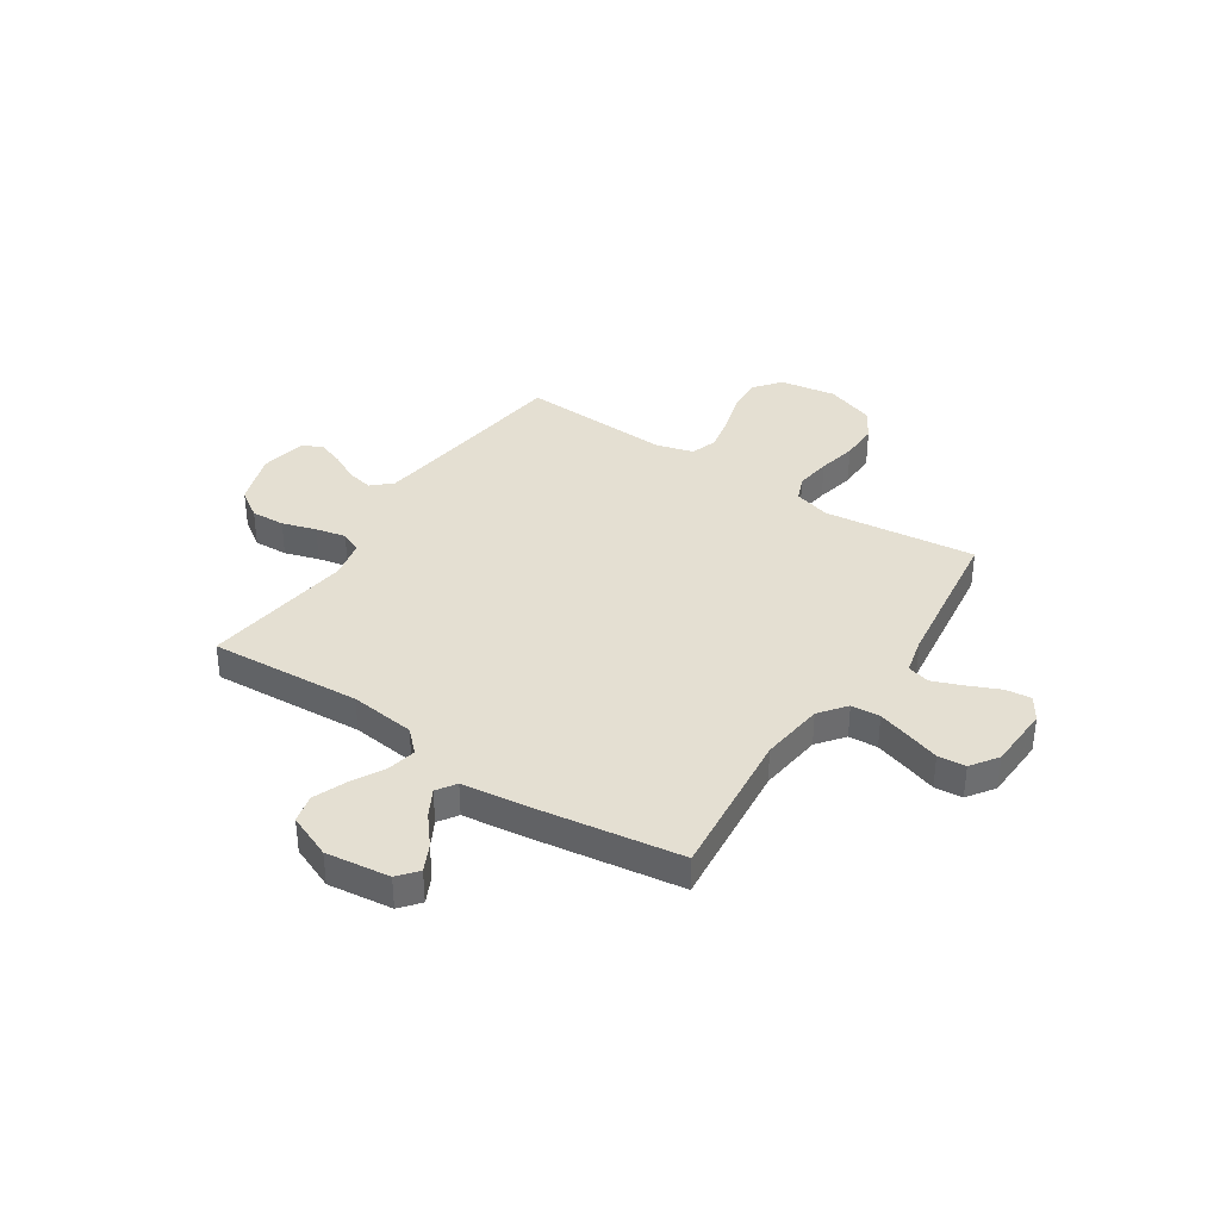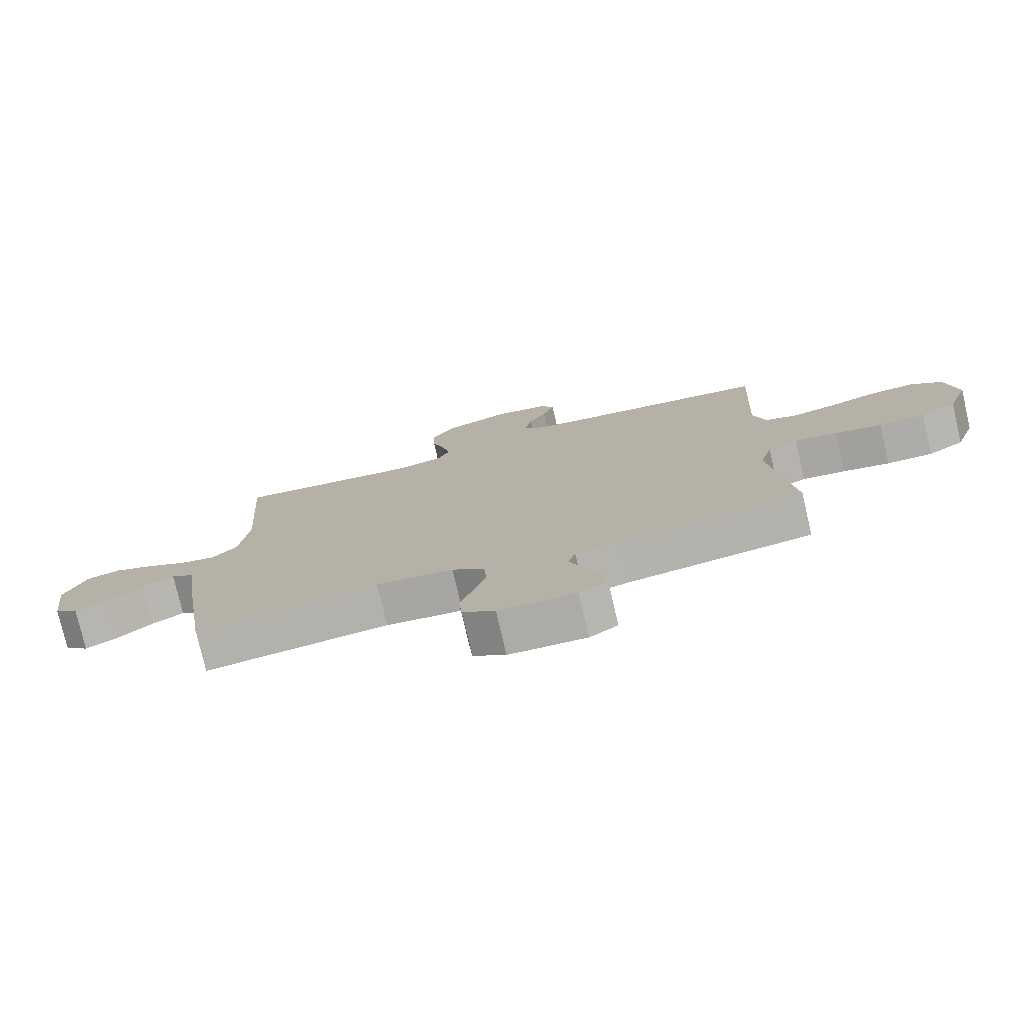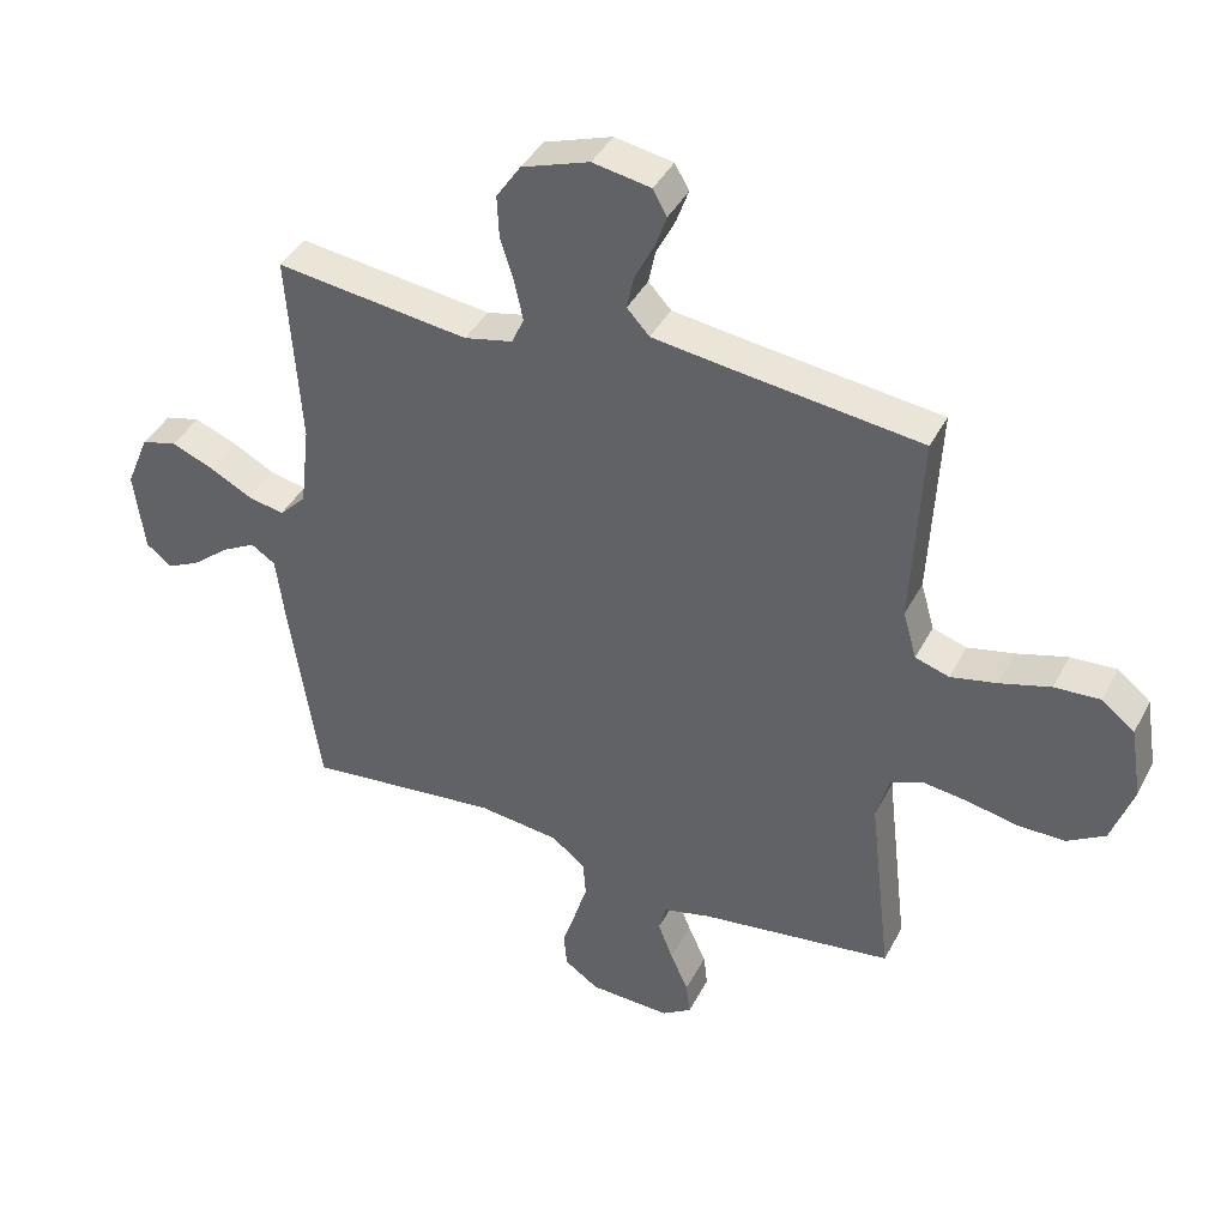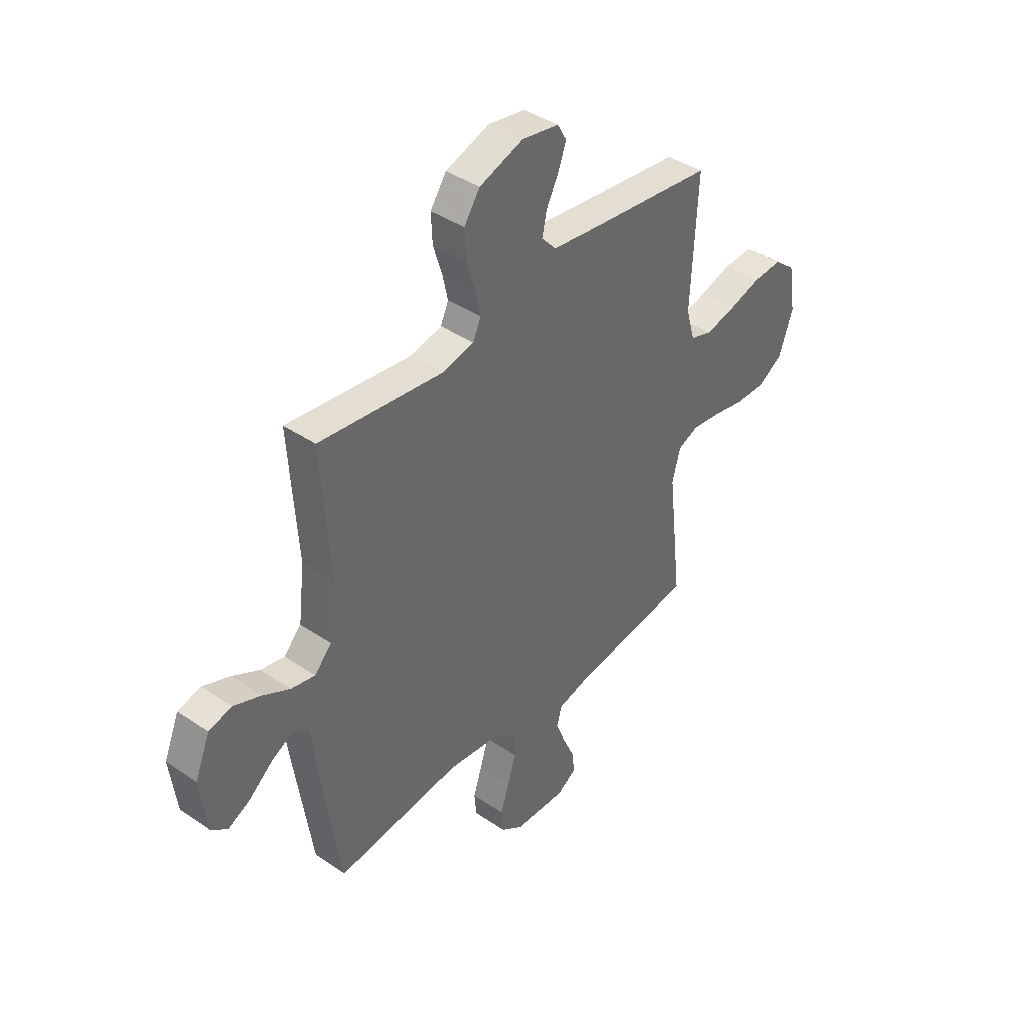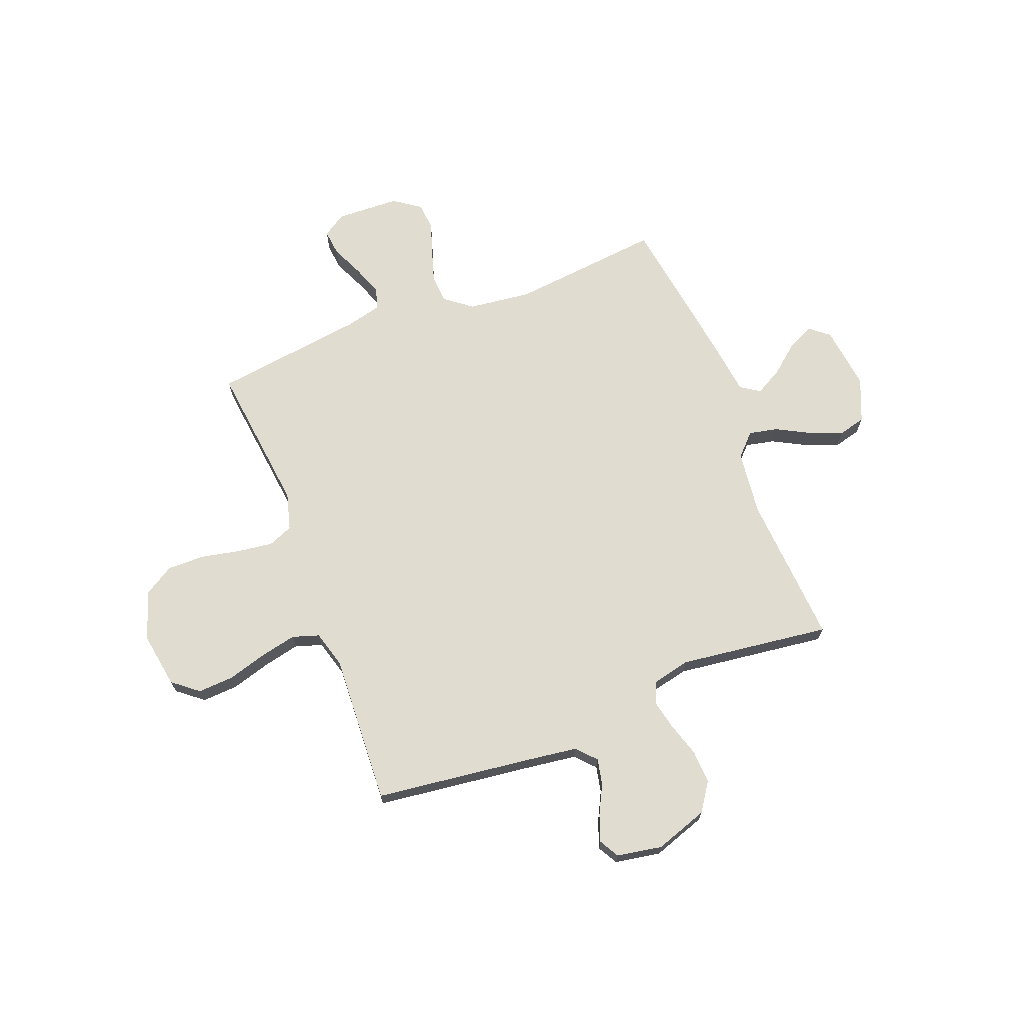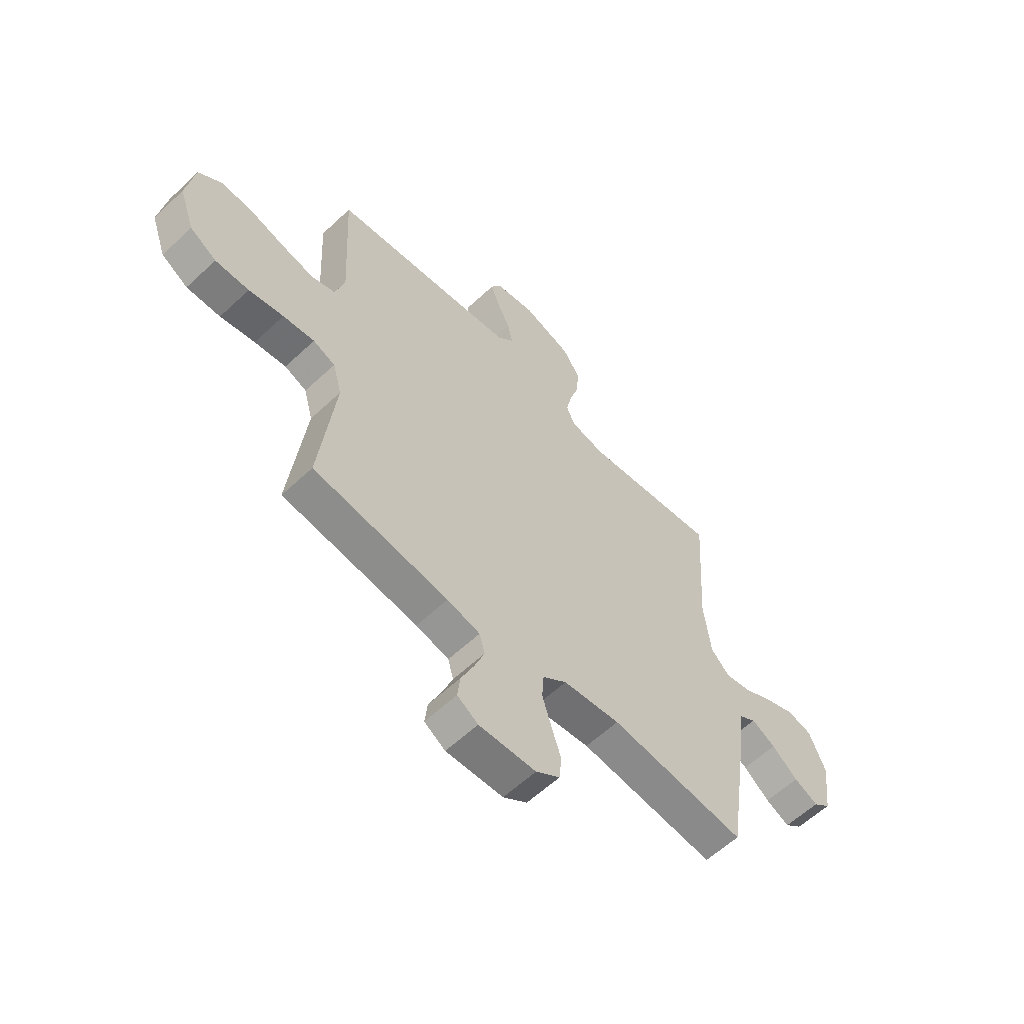
<metadata>
{"format":"obj","ext":"obj","renderer":"f3d","projection":"perspective","resolution":1024,"background":"white","views":[{"elev":37.0,"azim":123.6,"up":"+Y"},{"elev":-77.3,"azim":-166.9,"up":"+Z"},{"elev":40.6,"azim":-154.5,"up":"+Z"},{"elev":40.7,"azim":129.7,"up":"+Z"},{"elev":69.4,"azim":-21.1,"up":"+Y"},{"elev":-59.6,"azim":-46.1,"up":"+Z"}]}
</metadata>
<code>
v -0.5 0.07 0.5
v -0.2 0.07 0.537
v -0.088 0.07 0.552
v -0.053 0.07 0.59
v -0.064 0.07 0.642
v -0.093 0.07 0.699
v -0.112 0.07 0.752
v -0.09 0.07 0.791
v 0 0.07 0.807
v 0.105 0.07 0.771
v 0.143 0.07 0.715
v 0.14 0.07 0.648
v 0.119 0.07 0.581
v 0.106 0.07 0.521
v 0.125 0.07 0.479
v 0.2 0.07 0.462
v 0.5 0.07 0.5
v 0.48 0.07 0.2
v 0.495 0.07 0.071
v 0.537 0.07 0.028
v 0.594 0.07 0.04
v 0.66 0.07 0.075
v 0.725 0.07 0.101
v 0.78 0.07 0.087
v 0.816 0.07 0
v 0.8 0.07 -0.127
v 0.761 0.07 -0.159
v 0.708 0.07 -0.133
v 0.651 0.07 -0.086
v 0.598 0.07 -0.057
v 0.56 0.07 -0.082
v 0.545 0.07 -0.2
v 0.5 0.07 -0.5
v 0.2 0.07 -0.468
v 0.074 0.07 -0.483
v 0.021 0.07 -0.524
v 0.017 0.07 -0.581
v 0.037 0.07 -0.646
v 0.058 0.07 -0.71
v 0.053 0.07 -0.765
v 0 0.07 -0.802
v -0.126 0.07 -0.807
v -0.172 0.07 -0.777
v -0.166 0.07 -0.725
v -0.138 0.07 -0.663
v -0.115 0.07 -0.603
v -0.127 0.07 -0.559
v -0.2 0.07 -0.541
v -0.5 0.07 -0.5
v -0.465 0.07 -0.2
v -0.485 0.07 -0.127
v -0.534 0.07 -0.107
v -0.604 0.07 -0.116
v -0.681 0.07 -0.132
v -0.756 0.07 -0.133
v -0.815 0.07 -0.097
v -0.849 0.07 0
v -0.831 0.07 0.111
v -0.78 0.07 0.152
v -0.709 0.07 0.148
v -0.631 0.07 0.125
v -0.559 0.07 0.109
v -0.506 0.07 0.126
v -0.485 0.07 0.2
v -0.5 0 0.5
v -0.2 0 0.537
v -0.088 0 0.552
v -0.053 0 0.59
v -0.064 0 0.642
v -0.093 0 0.699
v -0.112 0 0.752
v -0.09 0 0.791
v 0 0 0.807
v 0.105 0 0.771
v 0.143 0 0.715
v 0.14 0 0.648
v 0.119 0 0.581
v 0.106 0 0.521
v 0.125 0 0.479
v 0.2 0 0.462
v 0.5 0 0.5
v 0.48 0 0.2
v 0.495 0 0.071
v 0.537 0 0.028
v 0.594 0 0.04
v 0.66 0 0.075
v 0.725 0 0.101
v 0.78 0 0.087
v 0.816 0 0
v 0.8 0 -0.127
v 0.761 0 -0.159
v 0.708 0 -0.133
v 0.651 0 -0.086
v 0.598 0 -0.057
v 0.56 0 -0.082
v 0.545 0 -0.2
v 0.5 0 -0.5
v 0.2 0 -0.468
v 0.074 0 -0.483
v 0.021 0 -0.524
v 0.017 0 -0.581
v 0.037 0 -0.646
v 0.058 0 -0.71
v 0.053 0 -0.765
v 0 0 -0.802
v -0.126 0 -0.807
v -0.172 0 -0.777
v -0.166 0 -0.725
v -0.138 0 -0.663
v -0.115 0 -0.603
v -0.127 0 -0.559
v -0.2 0 -0.541
v -0.5 0 -0.5
v -0.465 0 -0.2
v -0.485 0 -0.127
v -0.534 0 -0.107
v -0.604 0 -0.116
v -0.681 0 -0.132
v -0.756 0 -0.133
v -0.815 0 -0.097
v -0.849 0 0
v -0.831 0 0.111
v -0.78 0 0.152
v -0.709 0 0.148
v -0.631 0 0.125
v -0.559 0 0.109
v -0.506 0 0.126
v -0.485 0 0.2
f 59 60 61
f 58 59 61
f 57 58 61
f 56 57 61
f 55 56 61
f 54 55 61
f 53 54 61
f 52 53 61 62
f 51 52 62 63
f 48 49 50
f 51 63 64
f 50 51 64
f 48 50 64
f 47 48 64
f 43 44 45
f 42 43 45
f 41 42 45
f 40 41 45
f 39 40 45
f 38 39 45
f 37 38 45 46
f 36 37 46 47
f 31 32 33 34
f 31 34 35
f 27 28 29
f 26 27 29
f 25 26 29
f 24 25 29
f 23 24 29
f 22 23 29
f 21 22 29
f 20 21 29 30
f 19 20 30 31
f 16 17 18
f 15 16 18 19
f 11 12 13
f 10 11 13
f 9 10 13
f 8 9 13
f 7 8 13
f 6 7 13
f 5 6 13
f 4 5 13 14
f 3 4 14 15
f 64 1 2
f 47 64 2
f 36 47 2
f 35 36 2
f 31 35 2
f 19 31 2
f 15 19 2
f 2 3 15
f 125 124 123
f 125 123 122
f 125 122 121
f 125 121 120
f 125 120 119
f 125 119 118
f 125 118 117
f 126 125 117 116
f 127 126 116 115
f 114 113 112
f 128 127 115
f 128 115 114
f 128 114 112
f 128 112 111
f 109 108 107
f 109 107 106
f 109 106 105
f 109 105 104
f 109 104 103
f 109 103 102
f 110 109 102 101
f 111 110 101 100
f 98 97 96 95
f 99 98 95
f 93 92 91
f 93 91 90
f 93 90 89
f 93 89 88
f 93 88 87
f 93 87 86
f 93 86 85
f 94 93 85 84
f 95 94 84 83
f 82 81 80
f 83 82 80 79
f 77 76 75
f 77 75 74
f 77 74 73
f 77 73 72
f 77 72 71
f 77 71 70
f 77 70 69
f 78 77 69 68
f 79 78 68 67
f 66 65 128
f 66 128 111
f 66 111 100
f 66 100 99
f 66 99 95
f 66 95 83
f 66 83 79
f 79 67 66
f 1 65 66 2
f 2 66 67 3
f 3 67 68 4
f 4 68 69 5
f 5 69 70 6
f 6 70 71 7
f 7 71 72 8
f 8 72 73 9
f 9 73 74 10
f 10 74 75 11
f 11 75 76 12
f 12 76 77 13
f 13 77 78 14
f 14 78 79 15
f 15 79 80 16
f 16 80 81 17
f 17 81 82 18
f 18 82 83 19
f 19 83 84 20
f 20 84 85 21
f 21 85 86 22
f 22 86 87 23
f 23 87 88 24
f 24 88 89 25
f 25 89 90 26
f 26 90 91 27
f 27 91 92 28
f 28 92 93 29
f 29 93 94 30
f 30 94 95 31
f 31 95 96 32
f 32 96 97 33
f 33 97 98 34
f 34 98 99 35
f 35 99 100 36
f 36 100 101 37
f 37 101 102 38
f 38 102 103 39
f 39 103 104 40
f 40 104 105 41
f 41 105 106 42
f 42 106 107 43
f 43 107 108 44
f 44 108 109 45
f 45 109 110 46
f 46 110 111 47
f 47 111 112 48
f 48 112 113 49
f 49 113 114 50
f 50 114 115 51
f 51 115 116 52
f 52 116 117 53
f 53 117 118 54
f 54 118 119 55
f 55 119 120 56
f 56 120 121 57
f 57 121 122 58
f 58 122 123 59
f 59 123 124 60
f 60 124 125 61
f 61 125 126 62
f 62 126 127 63
f 63 127 128 64
f 64 128 65 1

</code>
